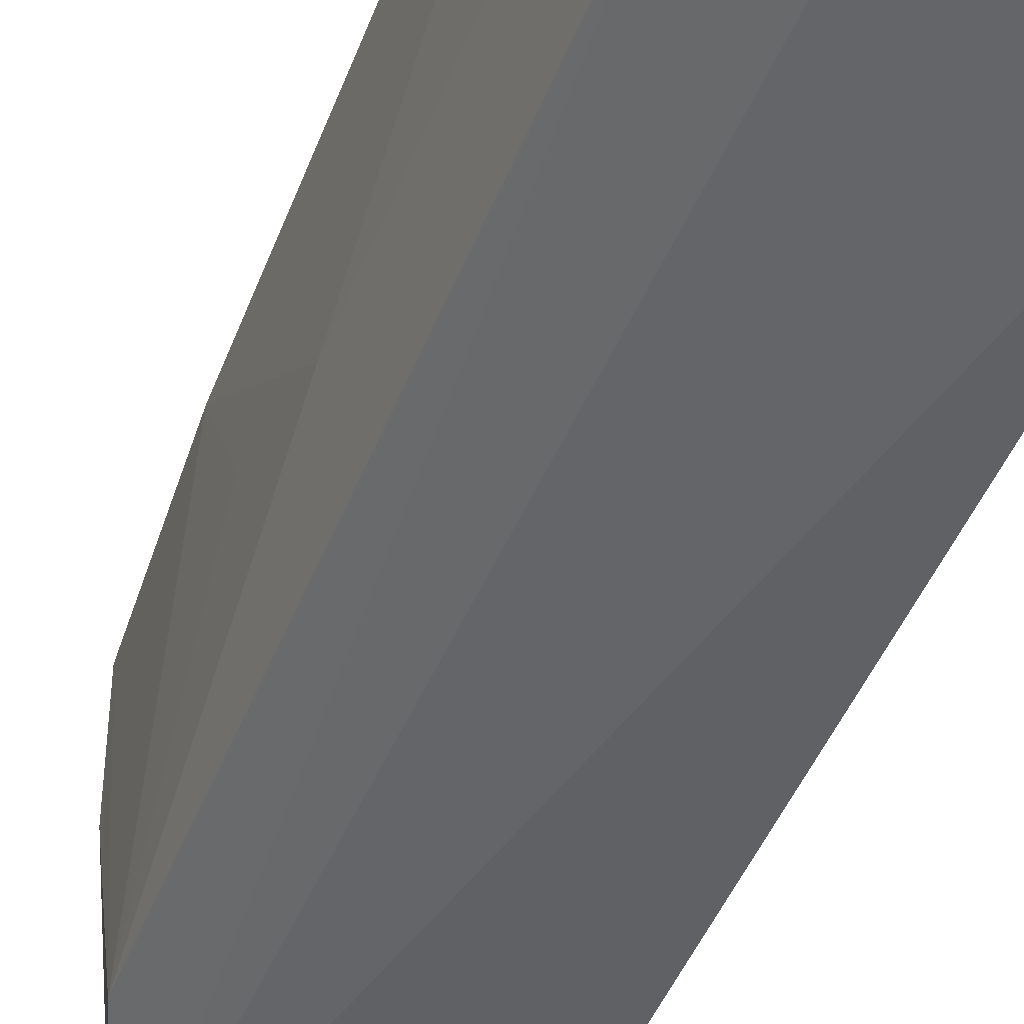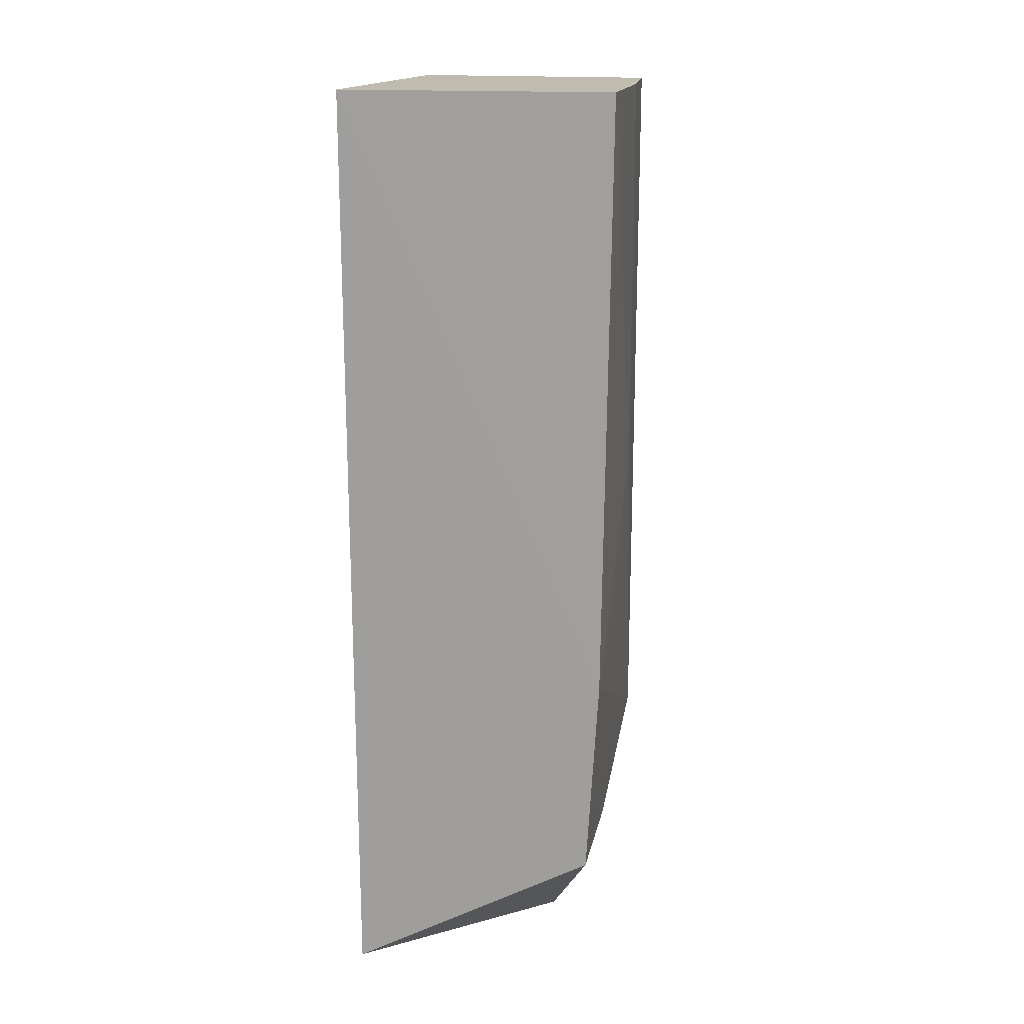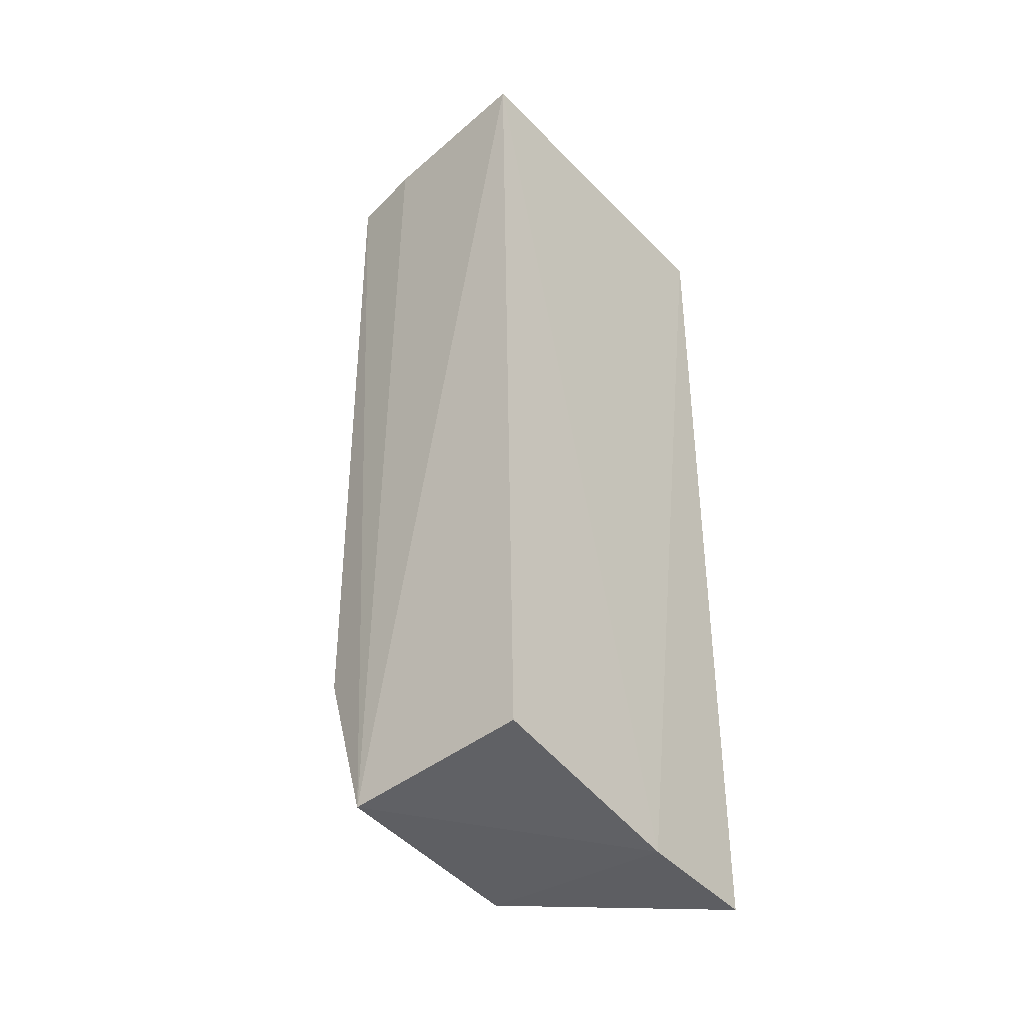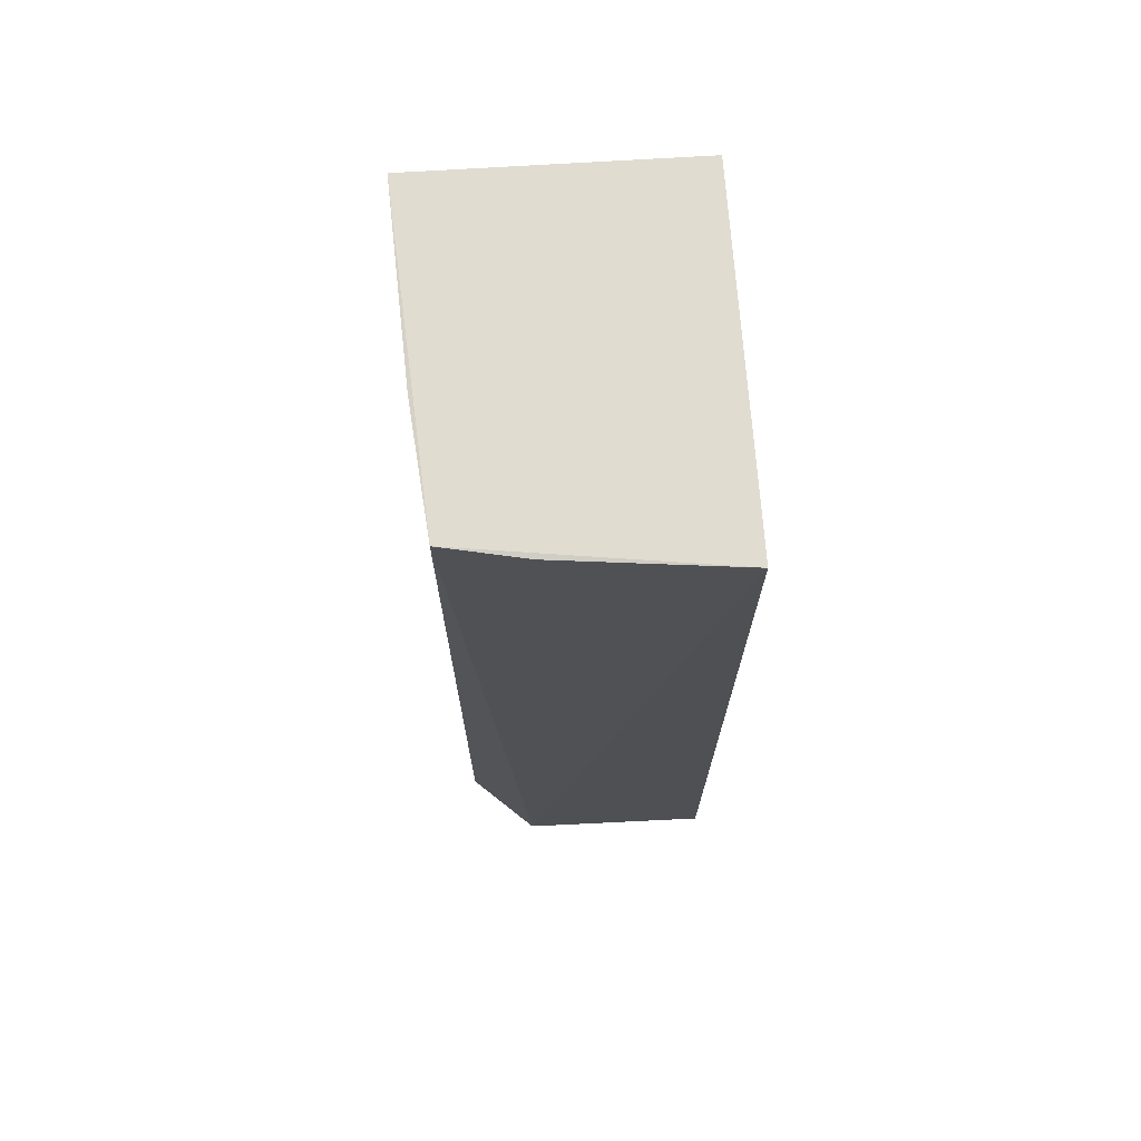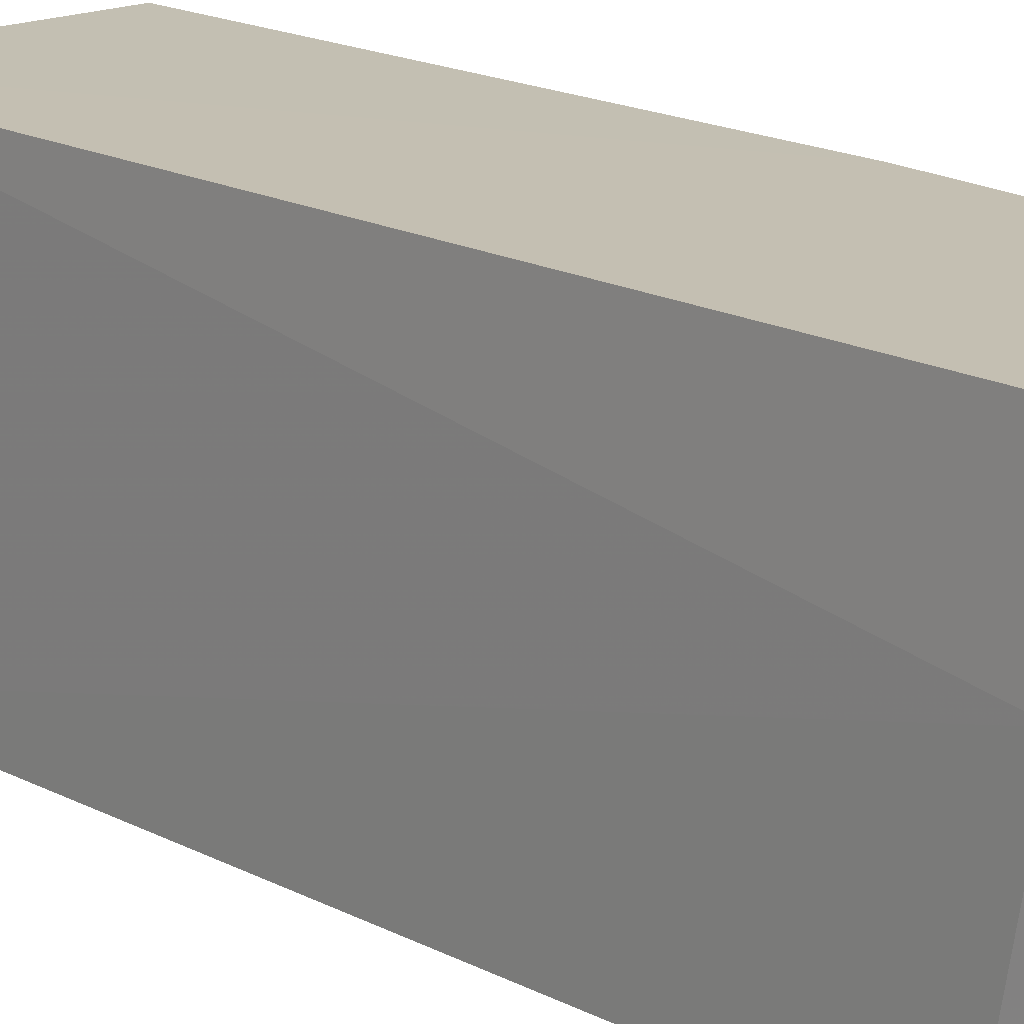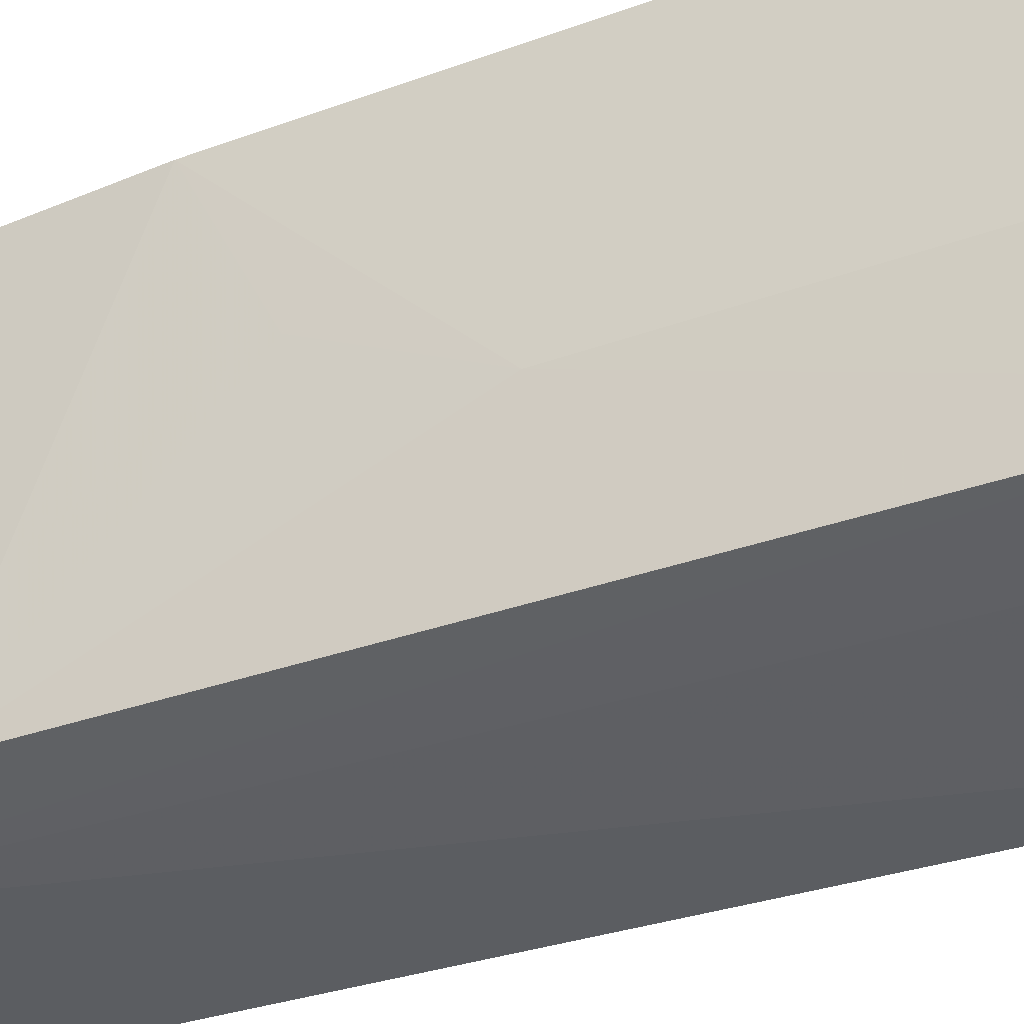
<metadata>
{"format":"obj","ext":"obj","renderer":"f3d","projection":"perspective","resolution":1024,"background":"white","views":[{"elev":-50.1,"azim":158.2,"up":"+Z"},{"elev":15.8,"azim":11.6,"up":"+Y"},{"elev":-41.6,"azim":-140.3,"up":"+Y"},{"elev":69.6,"azim":176.0,"up":"+Y"},{"elev":17.3,"azim":-42.7,"up":"+Z"},{"elev":-34.9,"azim":115.8,"up":"+Z"}]}
</metadata>
<code>
v 0.04179 0.00125 0.009846
v 0.04125 -0.02015 0.009795
v 0.04121 -0.01838 0.001213
v 0.03447 0.001264 0.0001194
v 0.03447 0.00125 0.009789
v 0.03449 -0.02274 0.0006574
v 0.04126 0.001269 0.001066
v 0.04158 -0.01477 0.009844
v 0.03963 -0.02297 0.0008178
v 0.03447 -0.02372 0.006218
v 0.04155 -0.00945 0.004489
v 0.03459 -0.02375 0.009776
v 0.04118 -0.02015 0.006223
v 0.03915 0.001234 0.0006391
v 0.04157 0.00124 0.004517
v 0.04152 -0.01299 0.006257
v 0.03971 -0.02333 0.006217
f 7 5 1
f 7 4 5
f 8 2 3
f 8 1 5
f 9 6 4
f 9 7 3
f 10 5 4
f 10 4 6
f 10 6 9
f 11 3 7
f 11 1 8
f 12 8 5
f 12 2 8
f 12 5 10
f 13 9 3
f 13 3 2
f 14 9 4
f 14 4 7
f 14 7 9
f 15 11 7
f 15 7 1
f 15 1 11
f 16 11 8
f 16 8 3
f 16 3 11
f 17 12 10
f 17 10 9
f 17 2 12
f 17 13 2
f 17 9 13

</code>
